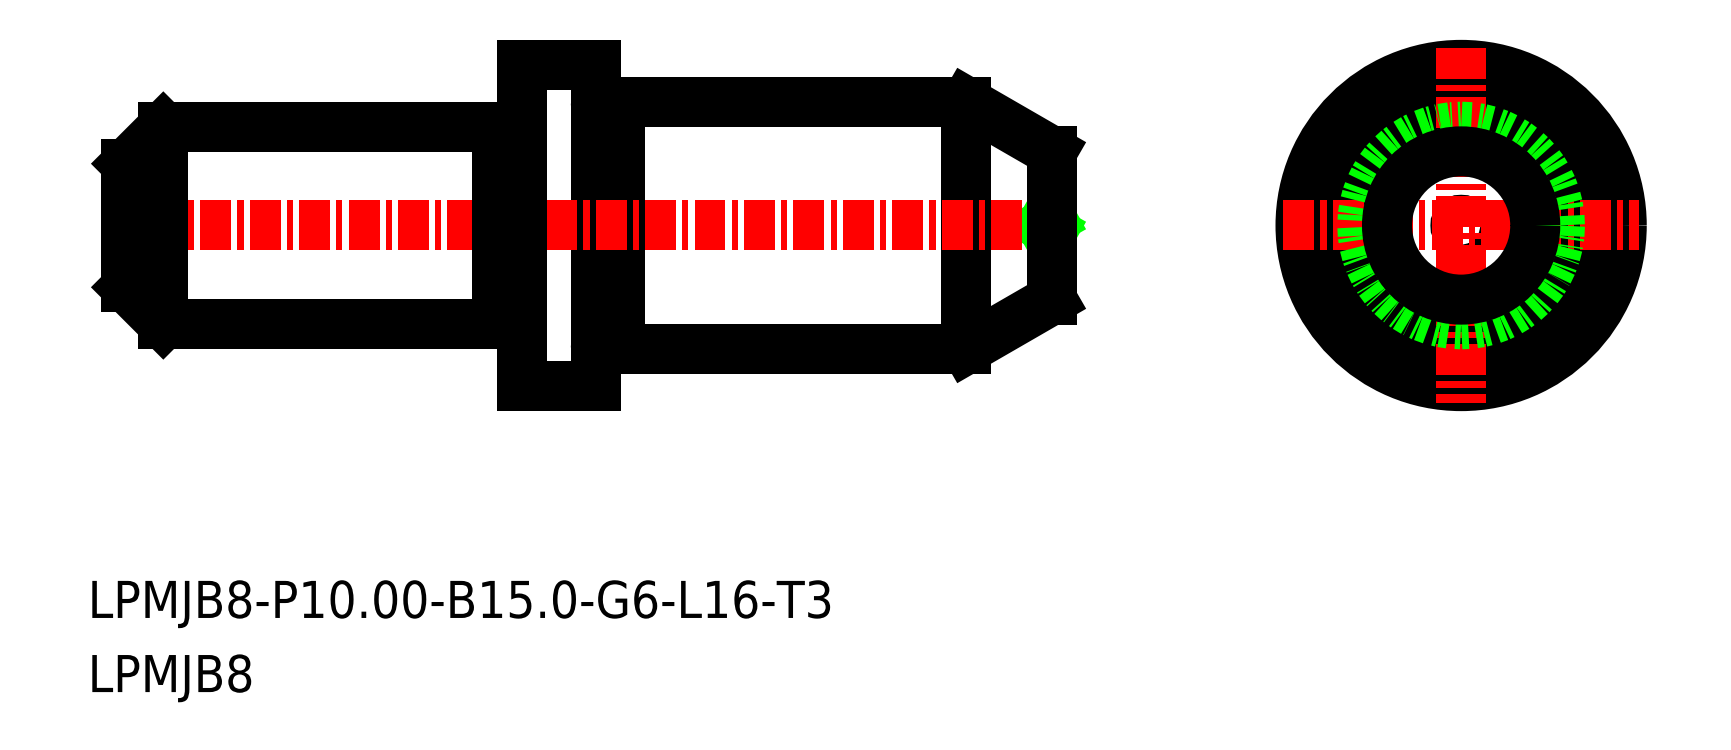
<metadata>
{"format":"dxf","ext":"dxf","renderer":"ezdxf+matplotlib","layout":"modelspace","background":"white","min_lineweight":24,"dpi":150}
</metadata>
<code>
0
SECTION
2
ENTITIES
0
LINE
8
0
10
-1685
20
-678.5
30
0
11
-1686
21
-678.7
31
0
0
LINE
8
0
10
-1685
20
-678.9
30
0
11
-1686
21
-678.7
31
0
0
CIRCLE
8
0
10
-1669
20
-678.7
30
0
40
0.2304
0
CIRCLE
8
0
10
-1669
20
-678.7
30
0
40
5
0
LINE
8
0
10
-1703
20
-673.9
30
0
11
-1703
21
-673.9
31
0
0
ARC
8
0
10
-1703
20
-673.7
30
0
40
0.2
50
180
51
270
0
ARC
8
0
10
-1703
20
-673.7
30
0
40
0.2
50
270
51
7e-15
0
ARC
8
0
10
-1703
20
-683.7
30
0
40
0.2
50
7e-15
51
90
0
ARC
8
0
10
-1703
20
-683.7
30
0
40
0.2
50
90
51
180
0
LINE
8
0
10
-1703
20
-683.5
30
0
11
-1703
21
-683.5
31
0
0
LINE
8
0
10
-1707
20
-682.5
30
0
11
-1707
21
-682.5
31
0
0
ARC
8
0
10
-1707
20
-682.7
30
0
40
0.2
50
0
51
90
0
ARC
8
0
10
-1707
20
-682.7
30
0
40
0.2
50
90
51
180
0
ARC
8
0
10
-1707
20
-674.7
30
0
40
0.2
50
180
51
270
0
ARC
8
0
10
-1707
20
-674.7
30
0
40
0.2
50
270
51
0
0
LINE
8
0
10
-1703
20
-673.7
30
0
11
-1703
21
-683.7
31
0
0
LINE
8
0
10
-1703
20
-673.7
30
0
11
-1689
21
-673.7
31
0
0
LINE
8
0
10
-1703
20
-683.7
30
0
11
-1689
21
-683.7
31
0
0
LINE
8
0
10
-1689
20
-673.7
30
0
11
-1689
21
-683.7
31
0
0
CIRCLE
8
0
10
-1669
20
-678.7
30
0
40
6.5
0
LINE
8
0
10
-1704
20
-672.2
30
0
11
-1704
21
-685.2
31
0
0
LINE
8
0
10
-1707
20
-685.2
30
0
11
-1704
21
-685.2
31
0
0
LINE
8
0
10
-1707
20
-672.2
30
0
11
-1704
21
-672.2
31
0
0
LINE
8
CENTER
10
-1724
20
-678.7
30
0
11
-1684
21
-678.7
31
0
0
LINE
8
0
10
-1721
20
-682.7
30
0
11
-1721
21
-674.7
31
0
0
LINE
8
0
10
-1708
20
-674.7
30
0
11
-1708
21
-682.7
31
0
0
LINE
8
0
10
-1723
20
-676.2
30
0
11
-1723
21
-681.2
31
0
0
LINE
8
0
10
-1707
20
-672.2
30
0
11
-1707
21
-685.2
31
0
0
LINE
8
0
10
-1721
20
-682.7
30
0
11
-1708
21
-682.7
31
0
0
LINE
8
0
10
-1721
20
-674.7
30
0
11
-1708
21
-674.7
31
0
0
LINE
8
0
10
-1707
20
-674.9
30
0
11
-1707
21
-674.9
31
0
0
LINE
8
CENTER
10
-1669
20
-671.5
30
0
11
-1669
21
-685.9
31
0
0
LINE
8
CENTER
10
-1676
20
-678.7
30
0
11
-1661
21
-678.7
31
0
0
CIRCLE
8
0
10
-1669
20
-678.7
30
0
40
4
0
TEXT
8
0
10
-1724
20
-694.6
30
0
40
1.5
1
LPMJB8-P10-B15-G6-L16-T3
0
TEXT
8
0
10
-1724
20
-697.6
30
0
40
1.5
1
LPMJB8
0
LINE
8
0
10
-1721
20
-674.7
30
0
11
-1723
21
-676.2
31
0
0
LINE
8
0
10
-1723
20
-681.2
30
0
11
-1721
21
-682.7
31
0
0
LINE
8
0
10
-1685
20
-681.7
30
0
11
-1689
21
-683.7
31
0
0
LINE
8
0
10
-1685
20
-681.7
30
0
11
-1685
21
-675.7
31
0
0
LINE
8
0
10
-1685
20
-675.7
30
0
11
-1689
21
-673.7
31
0
0
CIRCLE
8
0
10
-1669
20
-678.7
30
0
40
3
0
ENDSEC
0
EOF

</code>
